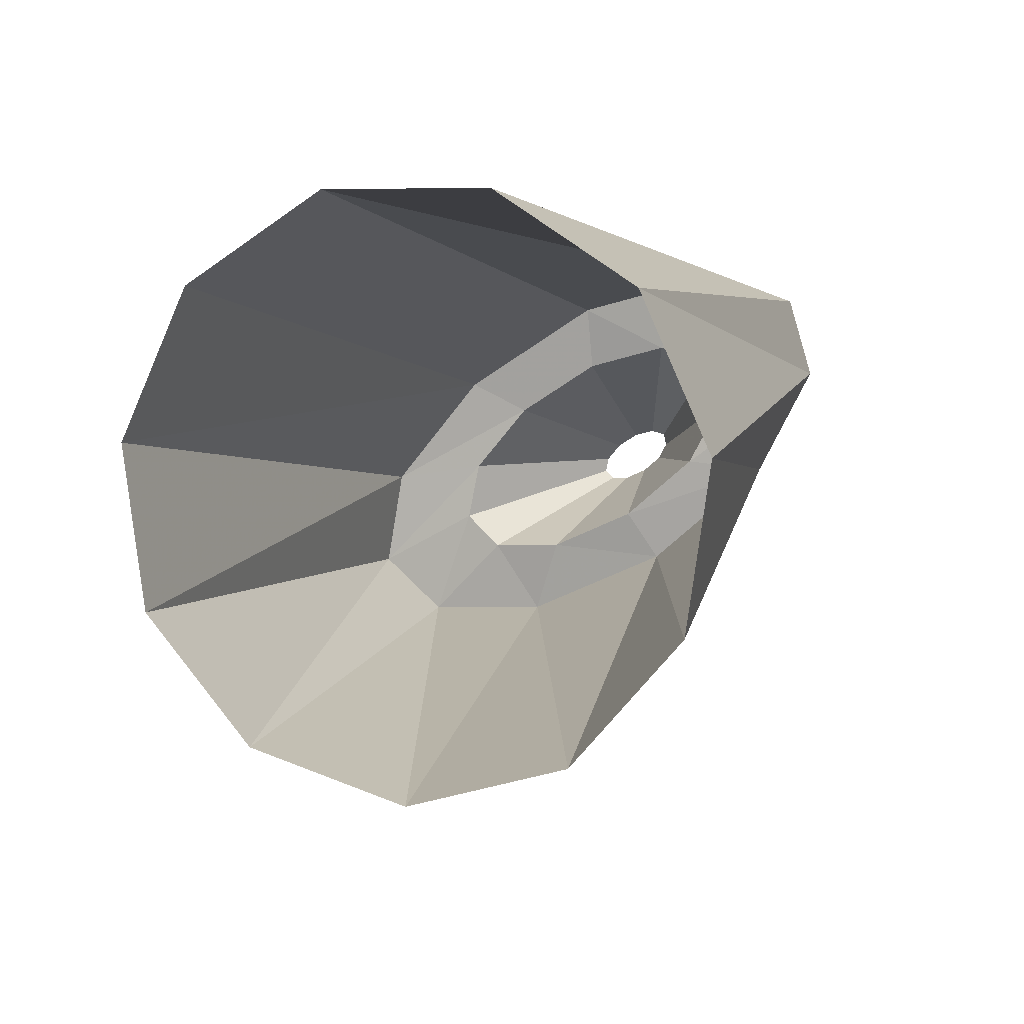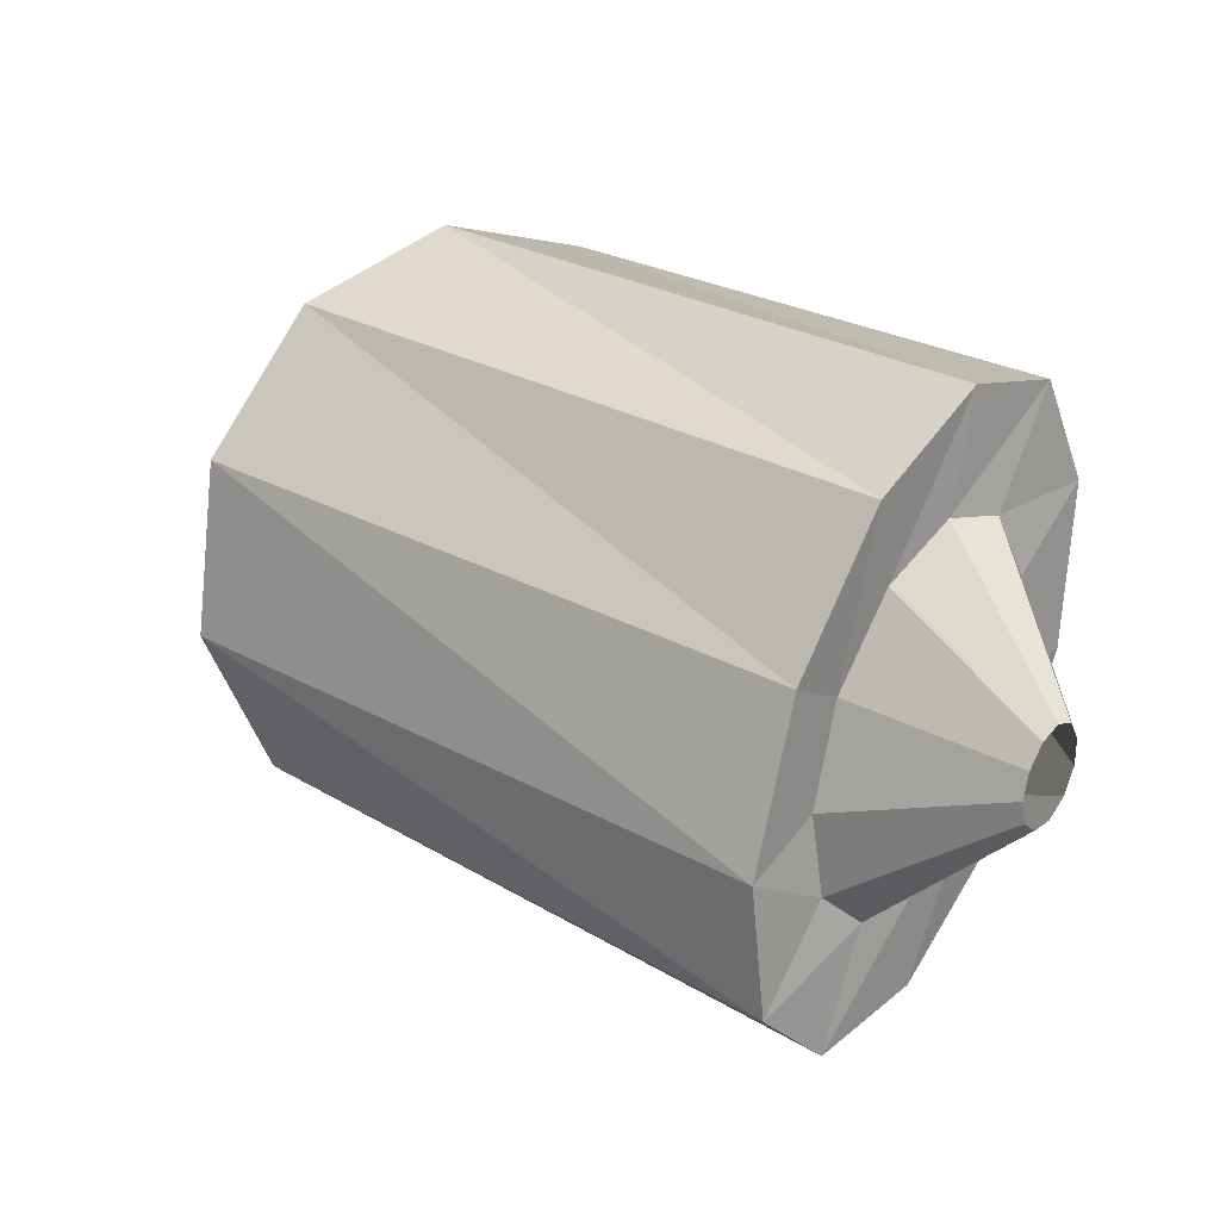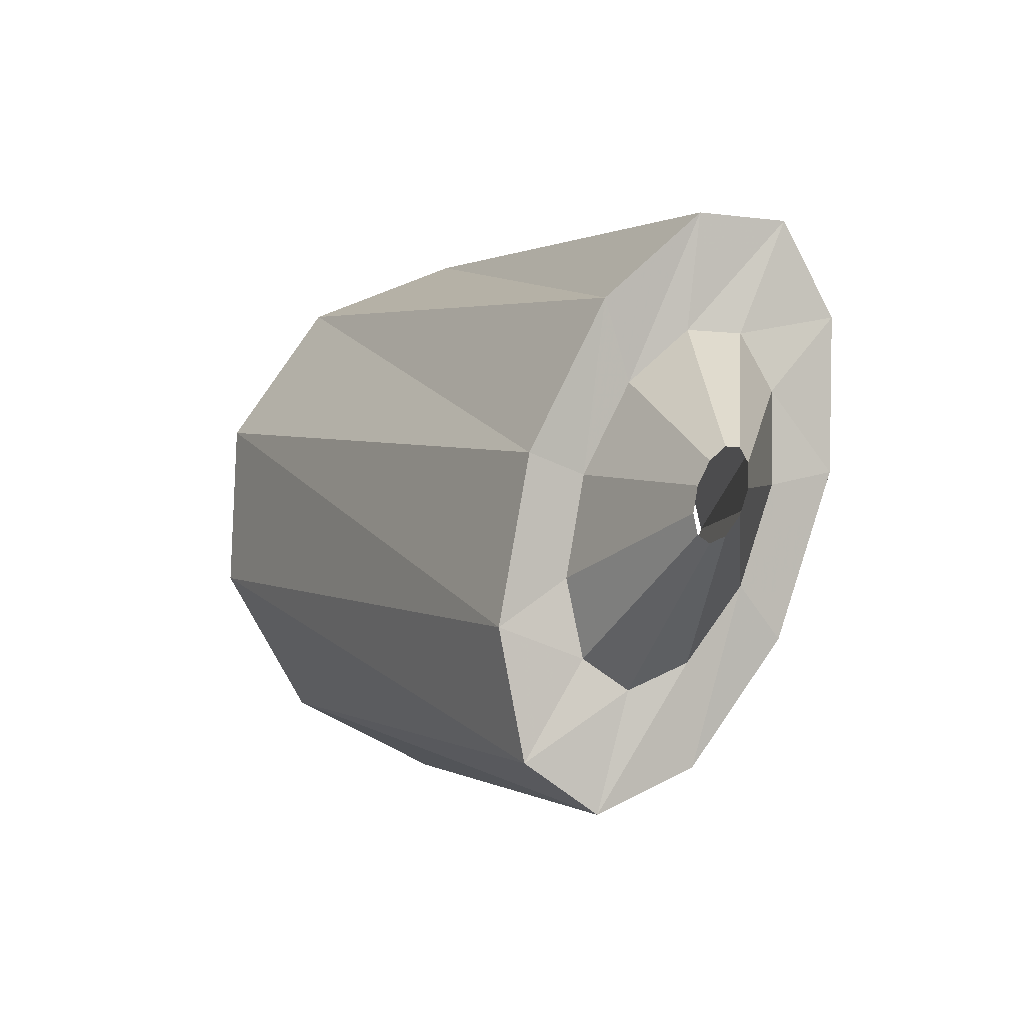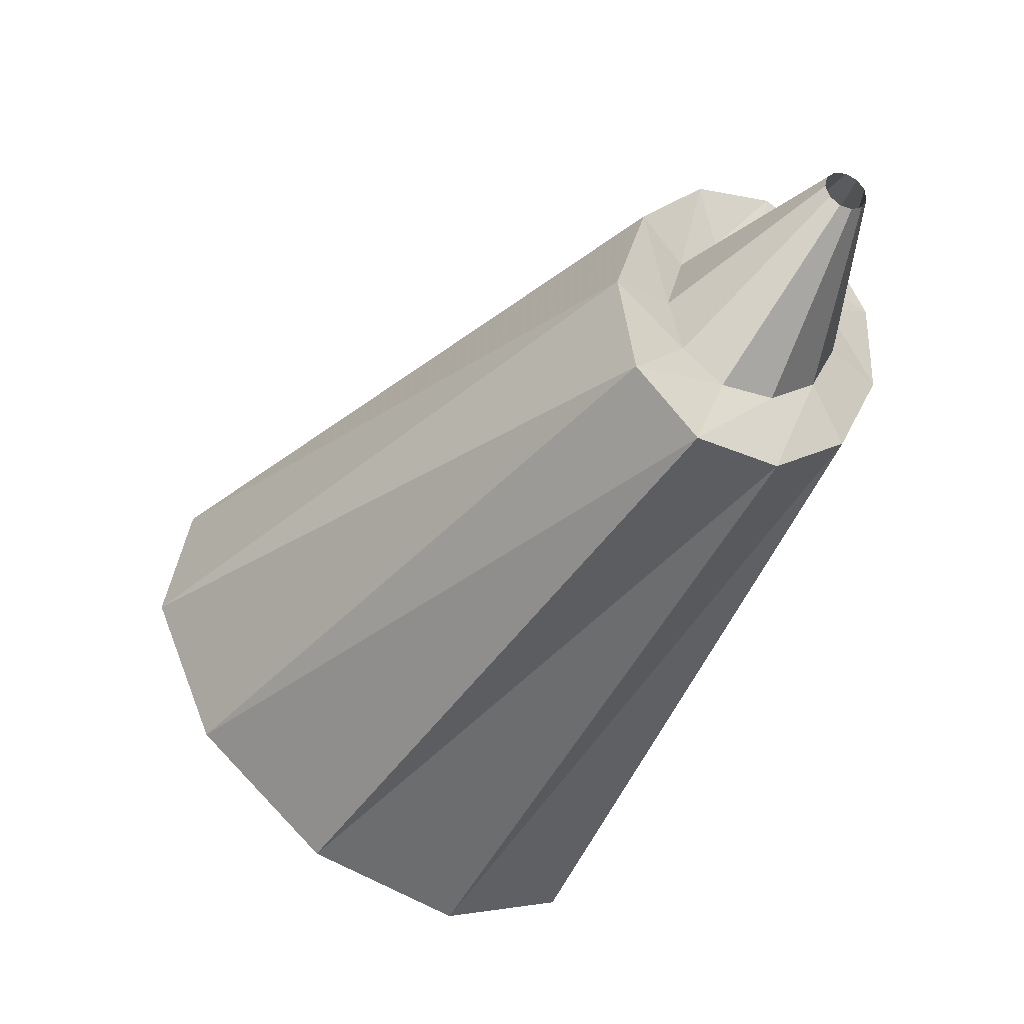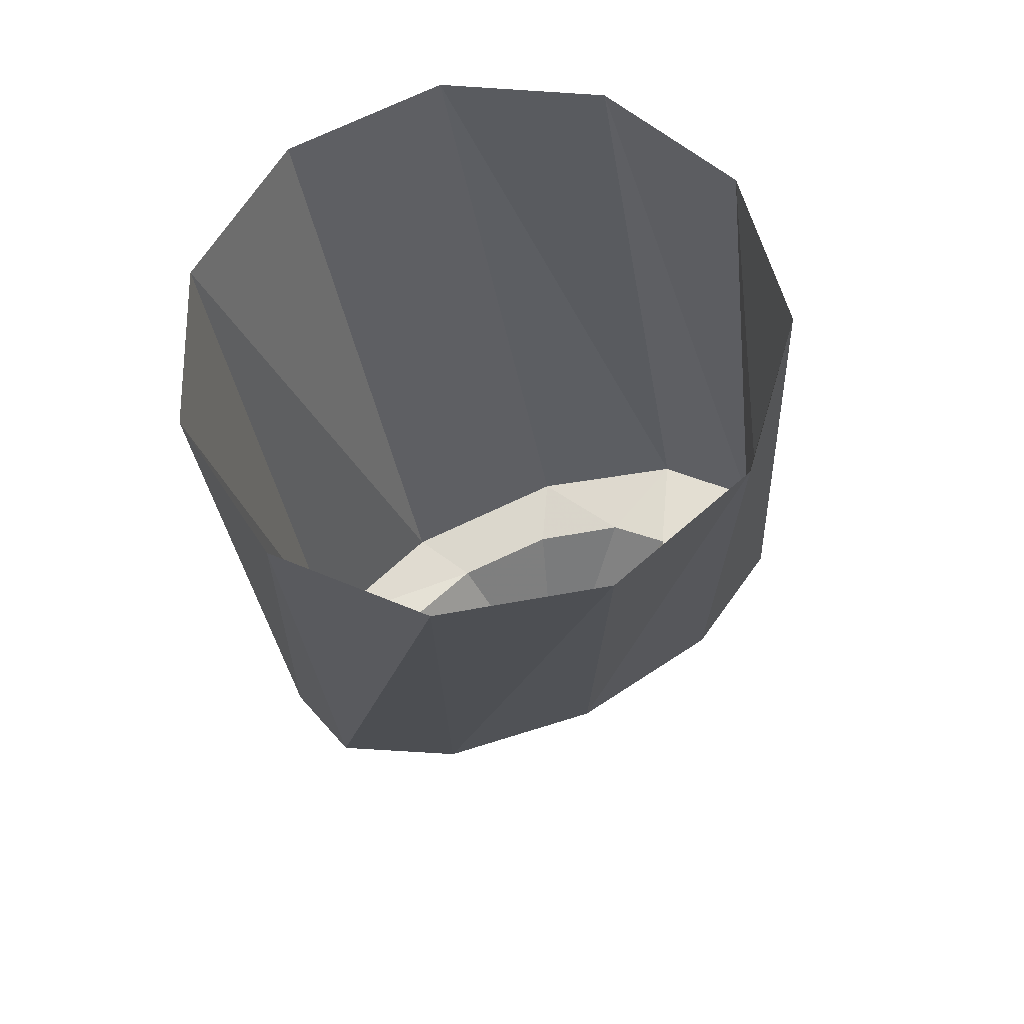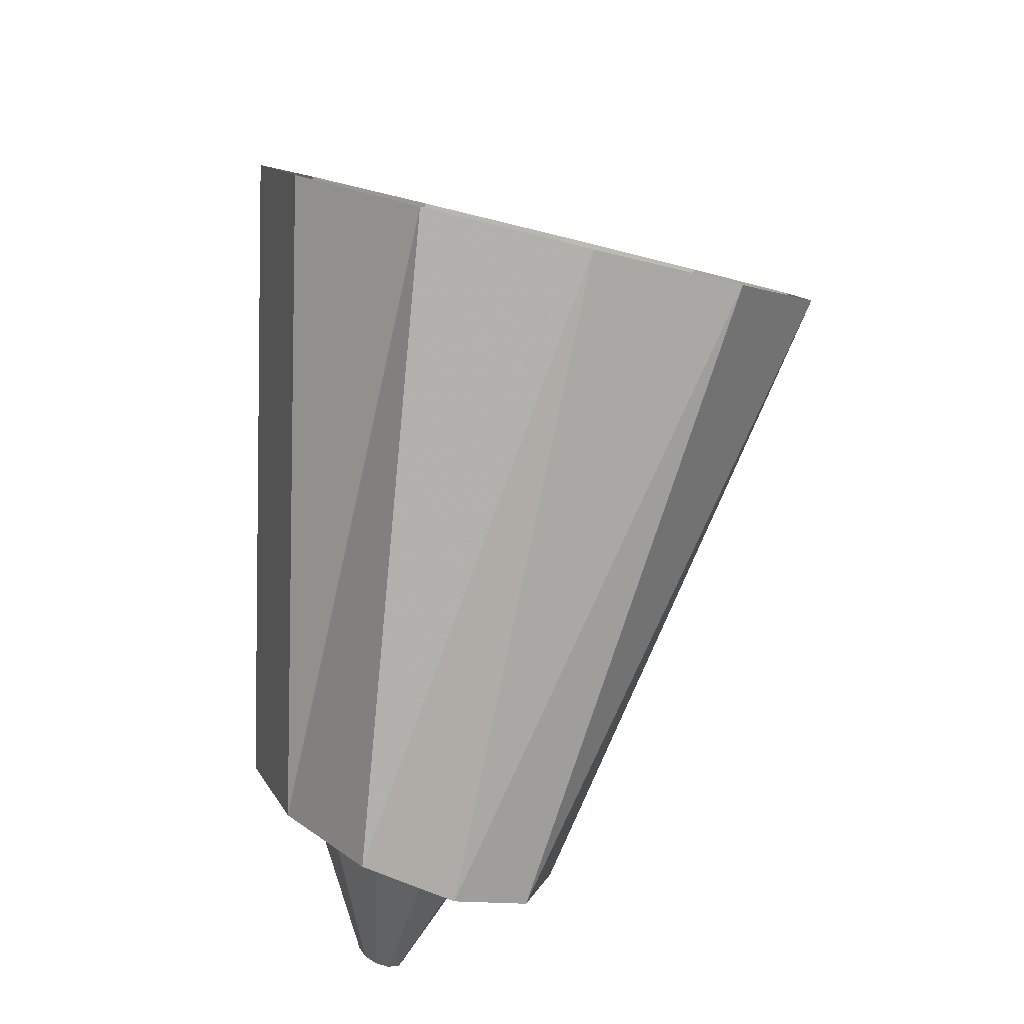
<metadata>
{"format":"obj","ext":"obj","renderer":"f3d","projection":"perspective","resolution":1024,"background":"white","views":[{"elev":-27.2,"azim":122.0,"up":"+Z"},{"elev":8.2,"azim":-98.2,"up":"+Y"},{"elev":-11.1,"azim":-77.0,"up":"+Y"},{"elev":-63.6,"azim":-95.8,"up":"+Y"},{"elev":-57.9,"azim":107.0,"up":"+Z"},{"elev":-72.9,"azim":107.6,"up":"+Y"}]}
</metadata>
<code>
g tube1
v 140.1 174 137.9
v 140.5 171.2 137.7
v 141.7 168.9 138.8
v 143.2 167.8 140.9
v 144.6 168.2 143.3
v 145.4 170 145.3
v 145.4 172.7 146.2
v 144.6 175.4 145.7
v 143.2 177.2 144
v 141.7 177.5 141.7
v 140.6 176.3 139.4
v 140.1 174 137.9
v 132.4 171.5 145.4
v 132.6 168.9 144.9
v 133.2 166.8 145.2
v 133.9 166.1 146.2
v 134.6 166.9 147.6
v 135.1 168.9 148.9
v 135.1 171.6 149.8
v 134.7 174 149.9
v 134 175.5 149.3
v 133.2 175.5 148
v 132.6 174 146.6
v 132.4 171.5 145.4
v 132.4 171.5 145.4
v 132.6 168.9 144.9
v 133.2 166.8 145.2
v 133.9 166.1 146.2
v 134.6 166.9 147.6
v 135.1 168.9 148.9
v 135.1 171.6 149.8
v 134.7 174 149.9
v 134 175.5 149.3
v 133.2 175.5 148
v 132.6 174 146.6
v 132.4 171.5 145.4
v 133.1 171.3 146.2
v 133.2 169.7 145.8
v 133.5 168.5 146.1
v 133.8 168 146.7
v 134.2 168.4 147.6
v 134.4 169.7 148.4
v 134.4 171.3 148.9
v 134.2 172.8 149
v 133.9 173.6 148.6
v 133.5 173.6 147.8
v 133.2 172.8 146.9
v 133.1 171.3 146.2
v 131.1 170.6 148.2
v 131.2 170.2 148.2
v 131.2 169.9 148.2
v 131.3 169.8 148.4
v 131.4 169.9 148.6
v 131.5 170.2 148.8
v 131.5 170.6 148.9
v 131.4 171 148.9
v 131.3 171.2 148.8
v 131.2 171.2 148.6
v 131.2 171 148.4
v 131.1 170.6 148.2
f 1 2 14
f 14 13 1
f 2 3 15
f 15 14 2
f 3 4 16
f 16 15 3
f 4 5 17
f 17 16 4
f 5 6 18
f 18 17 5
f 6 7 19
f 19 18 6
f 7 8 20
f 20 19 7
f 8 9 21
f 21 20 8
f 9 10 22
f 22 21 9
f 10 11 23
f 23 22 10
f 11 12 24
f 24 23 11
f 13 14 26
f 26 25 13
f 14 15 27
f 27 26 14
f 15 16 28
f 28 27 15
f 16 17 29
f 29 28 16
f 17 18 30
f 30 29 17
f 18 19 31
f 31 30 18
f 19 20 32
f 32 31 19
f 20 21 33
f 33 32 20
f 21 22 34
f 34 33 21
f 22 23 35
f 35 34 22
f 23 24 36
f 36 35 23
f 25 26 38
f 38 37 25
f 26 27 39
f 39 38 26
f 27 28 40
f 40 39 27
f 28 29 41
f 41 40 28
f 29 30 42
f 42 41 29
f 30 31 43
f 43 42 30
f 31 32 44
f 44 43 31
f 32 33 45
f 45 44 32
f 33 34 46
f 46 45 33
f 34 35 47
f 47 46 34
f 35 36 48
f 48 47 35
f 37 38 50
f 50 49 37
f 38 39 51
f 51 50 38
f 39 40 52
f 52 51 39
f 40 41 53
f 53 52 40
f 41 42 54
f 54 53 41
f 42 43 55
f 55 54 42
f 43 44 56
f 56 55 43
f 44 45 57
f 57 56 44
f 45 46 58
f 58 57 45
f 46 47 59
f 59 58 46
f 47 48 60
f 60 59 47
g

</code>
